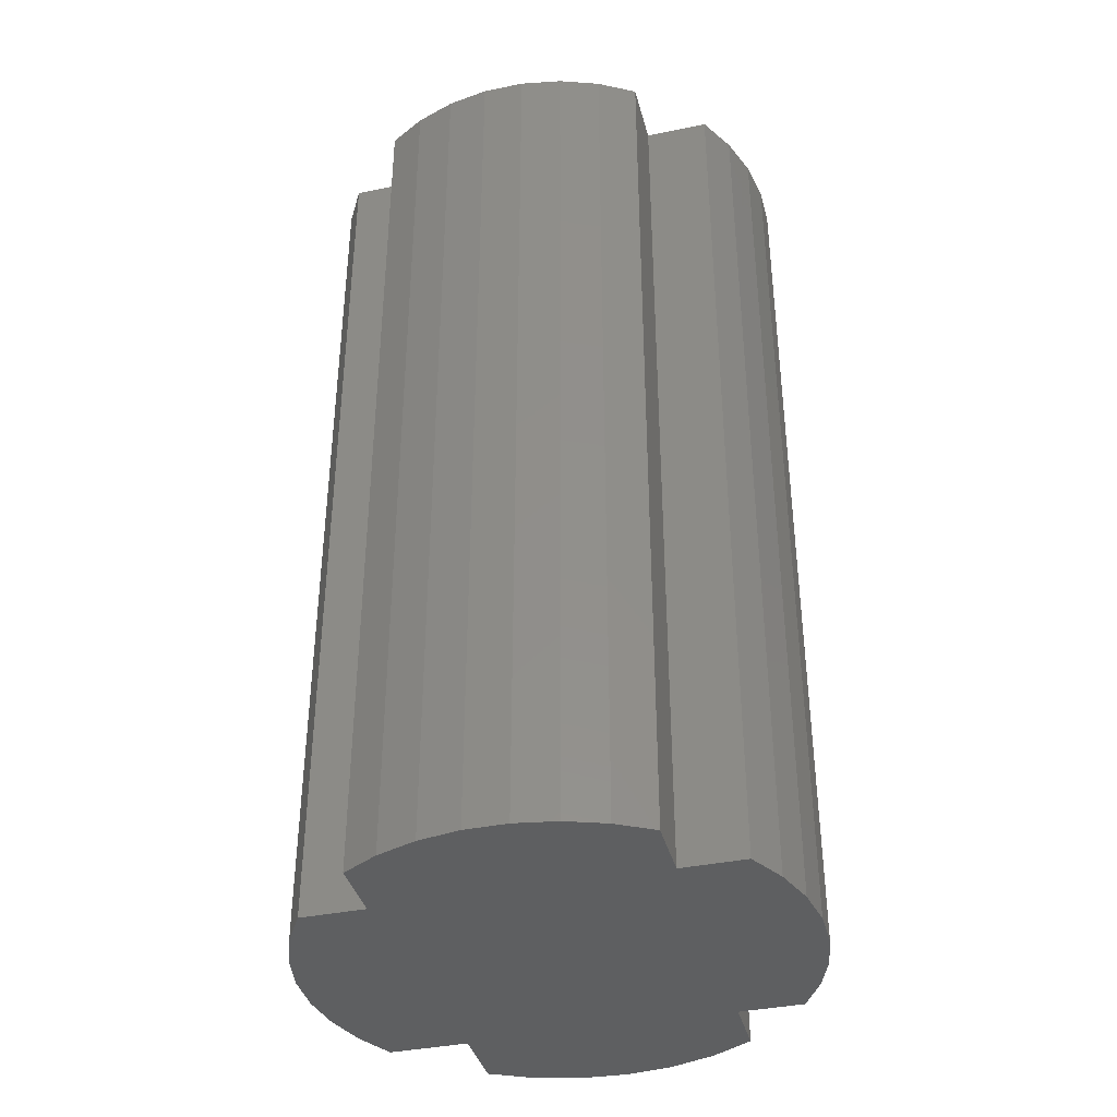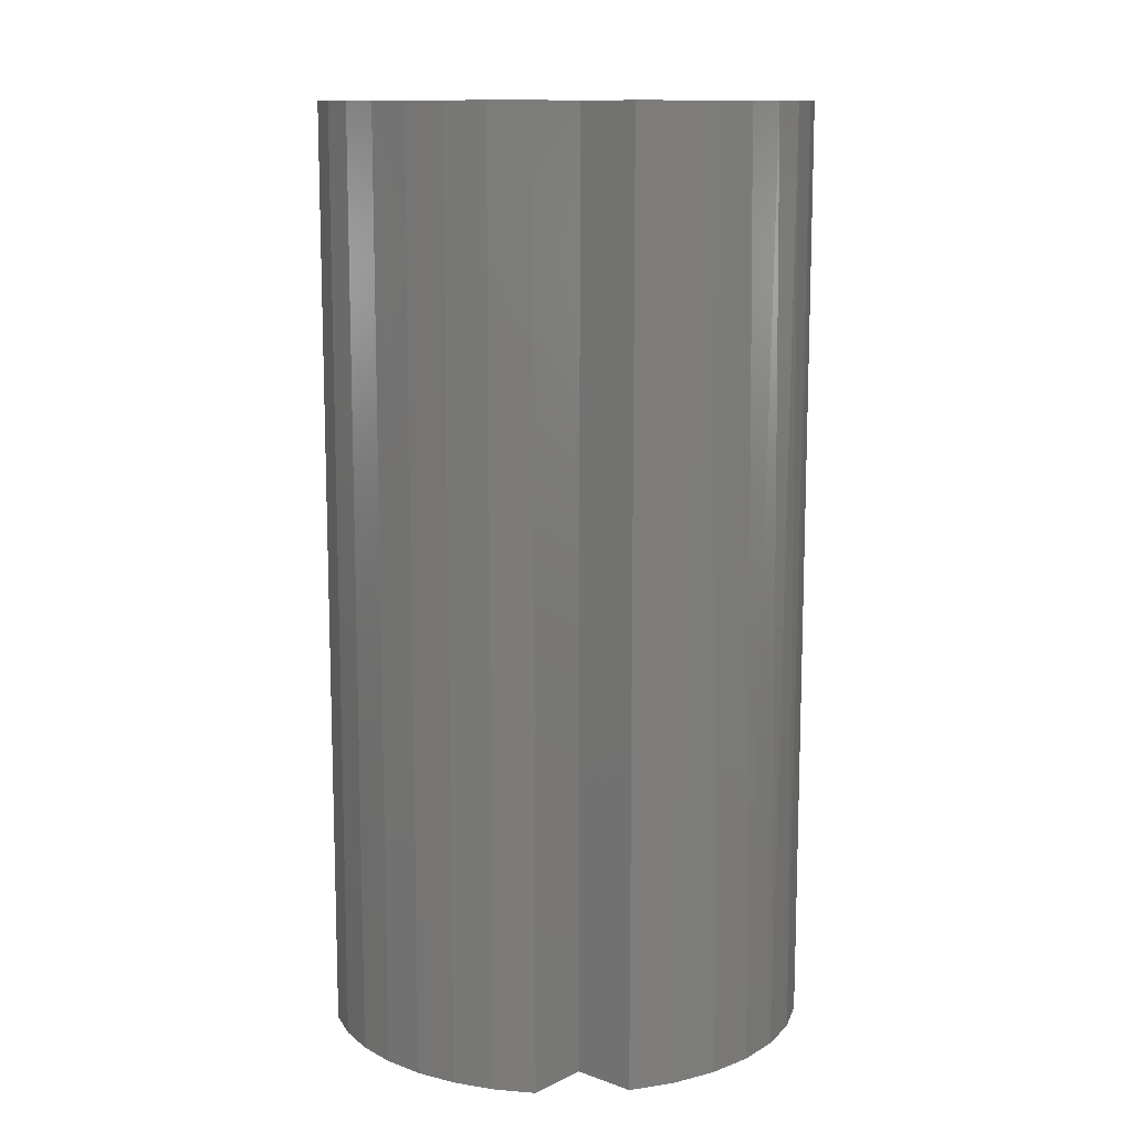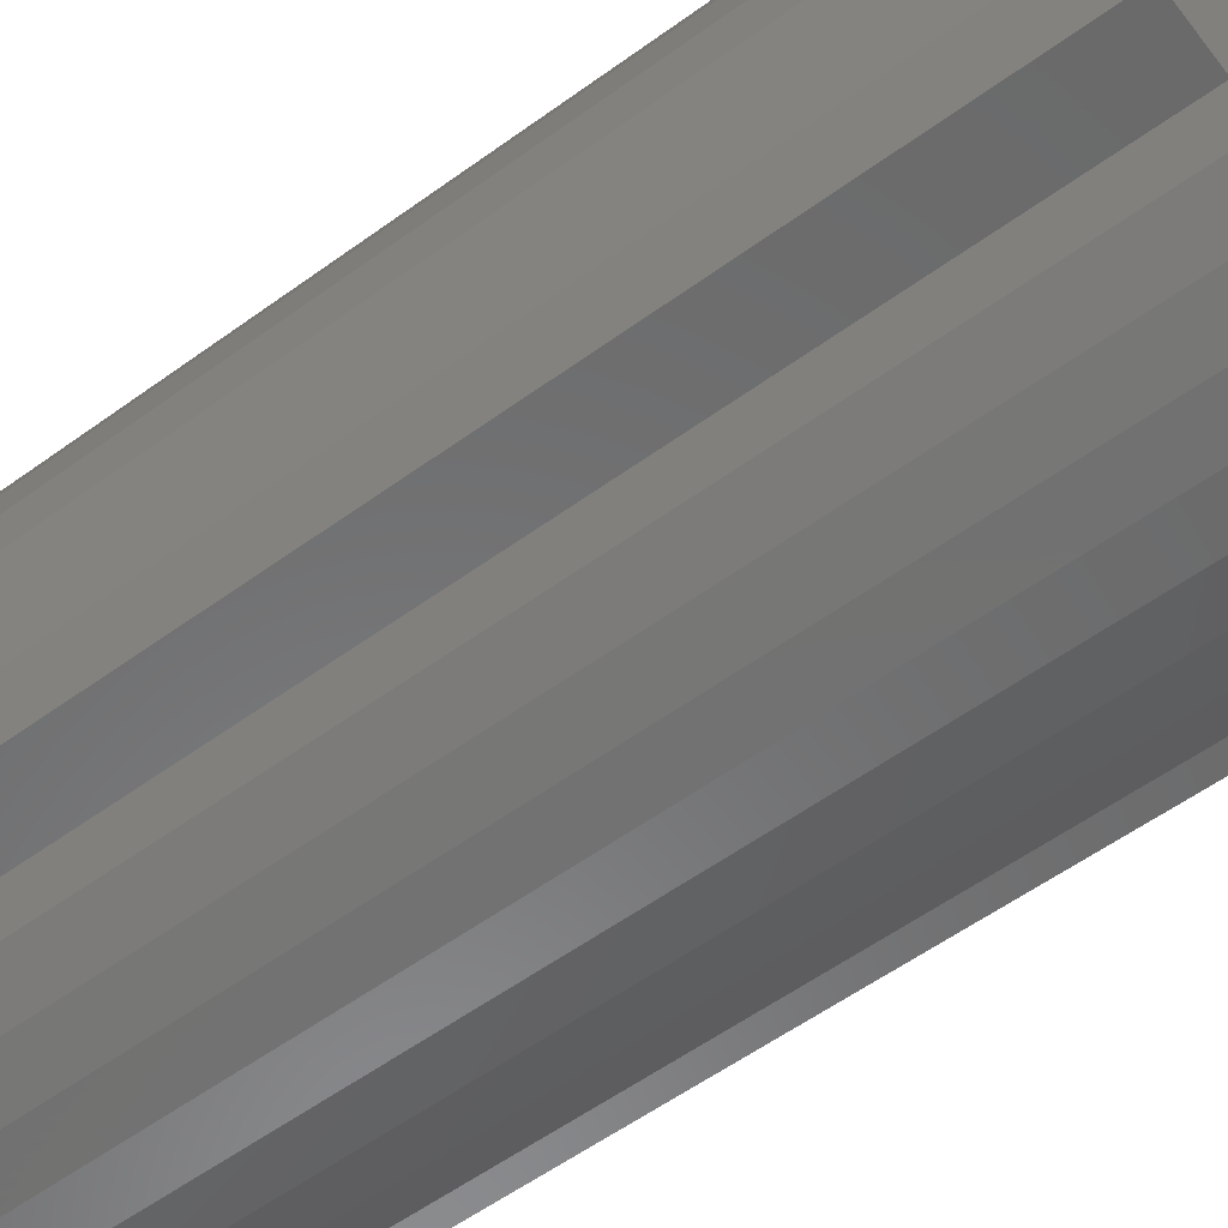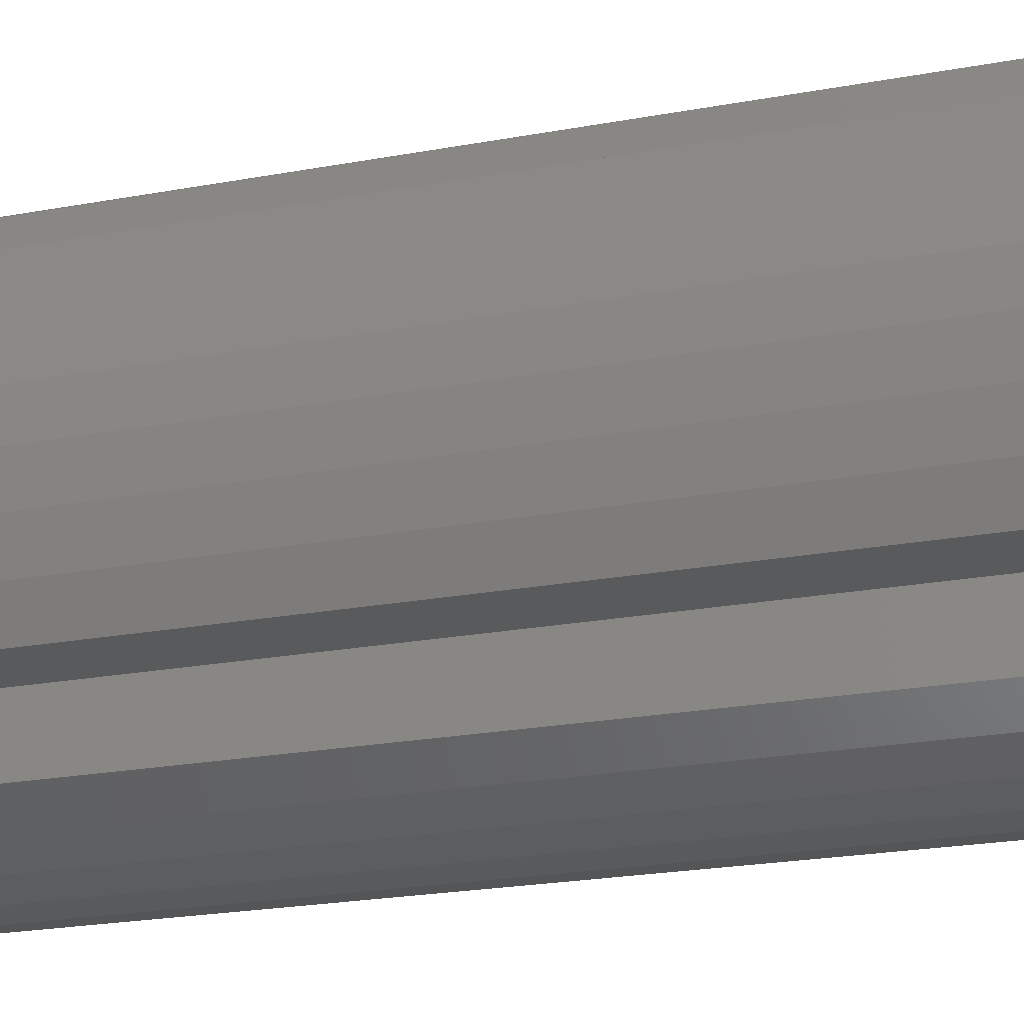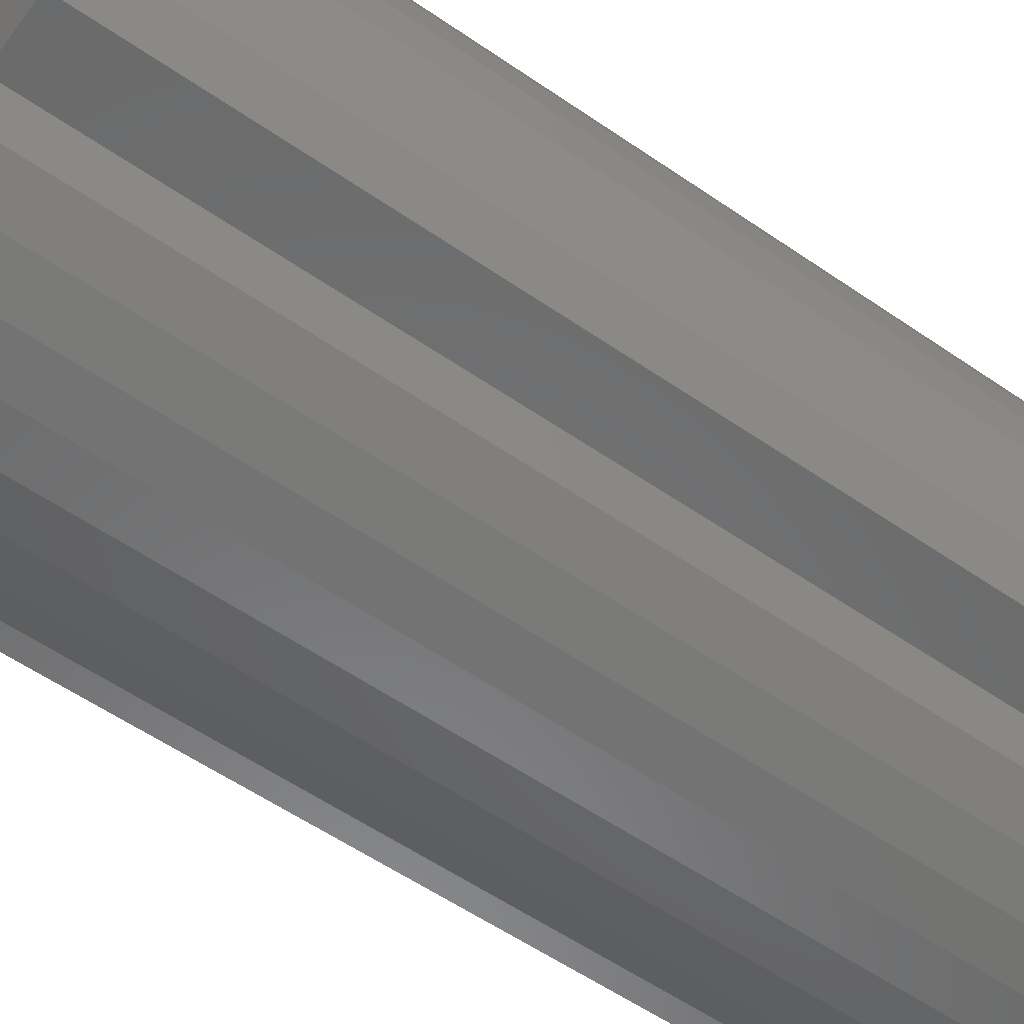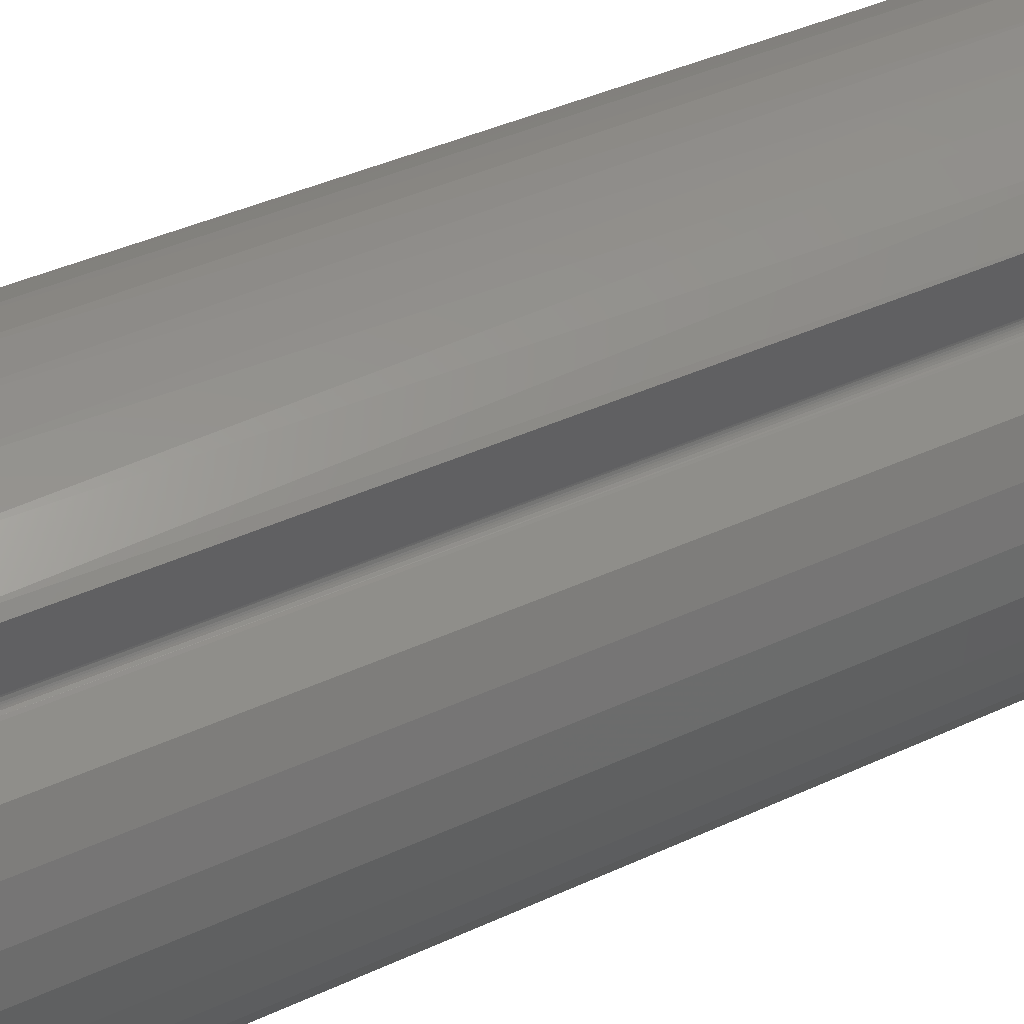
<metadata>
{"format":"stl","ext":"stl","renderer":"f3d","projection":"perspective","resolution":1024,"background":"white","views":[{"elev":-38.3,"azim":14.6,"up":"+Z"},{"elev":11.8,"azim":130.9,"up":"+Z"},{"elev":-56.8,"azim":-52.8,"up":"+Y"},{"elev":-22.9,"azim":-72.4,"up":"+Y"},{"elev":-56.8,"azim":54.2,"up":"+Y"},{"elev":42.5,"azim":-118.7,"up":"+Y"}]}
</metadata>
<code>
# stl→obj: 88 verts, 172 faces
v -0.1049 0.1606 0.01562
v -0.1049 0.1171 0.01562
v -0.1049 0.1606 0.75
v -0.1049 0.1171 0.75
v -0.1601 0.1093 0
v -0.1601 0.1093 0.75
v -0.1127 0.1093 0.75
v -0.1127 0.1093 0.03125
v -0.1099 0.1098 0.02582
v -0.09704 0.1093 0
v -0.09704 0.1657 0
v -0.1049 0.1159 0.01582
v -0.1079 0.1109 0.02168
v -0.107 0.1117 0.01994
v -0.1063 0.1126 0.01846
v -0.1057 0.1136 0.01727
v 0.02244 0.1942 0.75
v -0.01109 0.1942 0.75
v -0.04412 0.1884 0.75
v 0.05547 0.1884 0.75
v -0.07568 0.1771 0.75
v 0.08703 -0.1796 0.75
v -0.04412 -0.1909 0.75
v 0.05547 -0.1909 0.75
v -0.01109 -0.1966 0.75
v 0.02244 -0.1966 0.75
v 0.1162 0.1093 0.75
v 0.1162 0.1606 0.75
v -0.105 0.1156 0.75
v -0.1054 0.1141 0.75
v -0.1062 0.1128 0.75
v -0.1071 0.1116 0.75
v -0.1083 0.1106 0.75
v 0.184 0.08012 0.75
v 0.1675 0.1093 0.75
v -0.1097 0.1099 0.75
v -0.1111 0.1094 0.75
v -0.1761 0.07983 0.75
v -0.1868 0.04806 0.75
v 0.1953 0.04856 0.75
v 0.184 -0.08259 0.75
v 0.1953 -0.05103 0.75
v -0.1851 -0.05152 0.75
v -0.1732 -0.08289 0.75
v -0.1562 -0.1118 0.75
v -0.1049 -0.1118 0.75
v 0.1162 -0.1118 0.75
v 0.1675 -0.1118 0.75
v 0.08703 0.1771 0.75
v 0.2011 0.01553 0.75
v -0.192 0.01493 0.75
v 0.2011 -0.018 0.75
v -0.1914 -0.01859 0.75
v 0.1162 -0.1631 0.75
v -0.1049 -0.1631 0.75
v -0.07568 -0.1796 0.75
v 0.01034 0.1948 0
v 0.04761 0.1903 0
v -0.02711 0.1921 0
v -0.06335 0.1823 0
v 0.05547 -0.1909 0
v -0.04412 -0.1909 0
v 0.08703 -0.1796 0
v -0.01109 -0.1966 0
v 0.02244 -0.1966 0
v -0.1761 0.07983 0
v 0.1162 0.1093 0
v 0.1675 0.1093 0
v 0.184 0.08012 0
v 0.1953 0.04856 0
v -0.1868 0.04806 0
v 0.184 -0.08259 0
v 0.1675 -0.1118 0
v 0.1162 -0.1118 0
v -0.1049 -0.1118 0
v -0.1562 -0.1118 0
v -0.1732 -0.08289 0
v -0.1851 -0.05152 0
v 0.1953 -0.05103 0
v 0.08334 0.1788 0
v 0.1162 0.1606 0
v 0.2011 0.01553 0
v -0.192 0.01493 0
v 0.2011 -0.018 0
v -0.1914 -0.01859 0
v -0.07568 -0.1796 0
v -0.1049 -0.1631 0
v 0.1162 -0.1631 0
f 1 2 3
f 3 2 4
f 5 6 7
f 5 7 8
f 5 8 9
f 5 9 10
f 2 11 12
f 2 1 11
f 10 9 13
f 10 13 14
f 10 14 15
f 10 15 16
f 10 16 12
f 10 12 11
f 17 18 19
f 17 19 20
f 20 19 21
f 22 23 24
f 24 23 25
f 24 25 26
f 27 28 3
f 27 3 4
f 27 4 29
f 27 29 30
f 27 30 31
f 27 31 32
f 27 32 33
f 27 33 34
f 27 34 35
f 34 33 36
f 34 36 37
f 34 37 7
f 34 7 6
f 34 6 38
f 34 38 39
f 34 39 40
f 41 42 43
f 41 43 44
f 41 44 45
f 41 45 46
f 41 46 47
f 41 47 48
f 3 28 21
f 21 28 49
f 21 49 20
f 40 39 50
f 50 39 51
f 50 51 52
f 52 51 53
f 52 53 42
f 42 53 43
f 47 46 54
f 54 46 55
f 54 55 22
f 22 55 56
f 22 56 23
f 57 58 59
f 60 59 58
f 61 62 63
f 64 62 61
f 65 64 61
f 66 5 10
f 66 10 67
f 66 67 68
f 66 68 69
f 66 69 70
f 66 70 71
f 72 73 74
f 72 74 75
f 72 75 76
f 72 76 77
f 72 77 78
f 72 78 79
f 58 80 60
f 60 80 81
f 60 81 11
f 11 81 67
f 11 67 10
f 82 71 70
f 71 82 83
f 83 82 84
f 83 84 85
f 85 84 79
f 85 79 78
f 62 86 63
f 63 86 87
f 63 87 88
f 88 87 75
f 88 75 74
f 37 9 7
f 9 8 7
f 16 30 12
f 15 31 30
f 16 15 30
f 15 32 31
f 14 32 15
f 33 32 14
f 13 33 14
f 36 33 13
f 9 36 13
f 37 36 9
f 30 29 12
f 12 29 4
f 12 4 2
f 76 45 77
f 77 45 44
f 77 44 78
f 78 44 43
f 78 43 85
f 85 43 53
f 85 53 83
f 83 53 51
f 83 51 71
f 71 51 39
f 71 39 66
f 66 39 38
f 66 38 5
f 5 38 6
f 3 11 1
f 3 21 11
f 11 21 60
f 60 21 19
f 60 19 59
f 19 18 59
f 57 59 18
f 18 17 57
f 58 57 17
f 17 20 58
f 80 58 20
f 28 81 49
f 49 81 80
f 49 80 20
f 88 54 63
f 63 54 22
f 63 22 61
f 61 22 24
f 61 24 65
f 65 24 26
f 65 26 64
f 64 26 25
f 64 25 62
f 62 25 23
f 62 23 86
f 86 23 56
f 86 56 87
f 87 56 55
f 67 81 27
f 27 81 28
f 68 67 35
f 35 67 27
f 68 35 69
f 69 35 34
f 69 34 70
f 70 34 40
f 70 40 82
f 82 40 50
f 82 50 84
f 84 50 52
f 84 52 79
f 79 52 42
f 79 42 72
f 72 42 41
f 72 41 73
f 73 41 48
f 74 73 47
f 47 73 48
f 88 74 54
f 54 74 47
f 75 87 46
f 46 87 55
f 76 75 45
f 45 75 46

</code>
